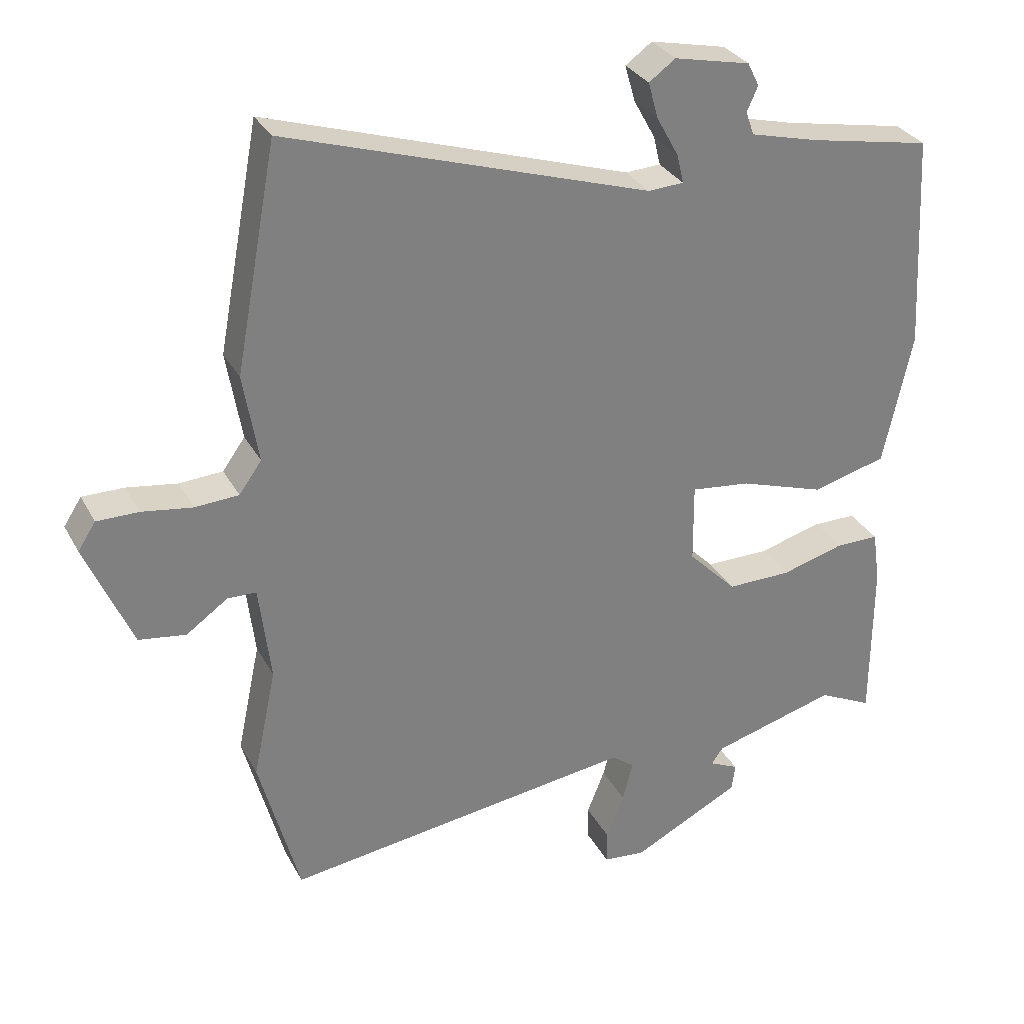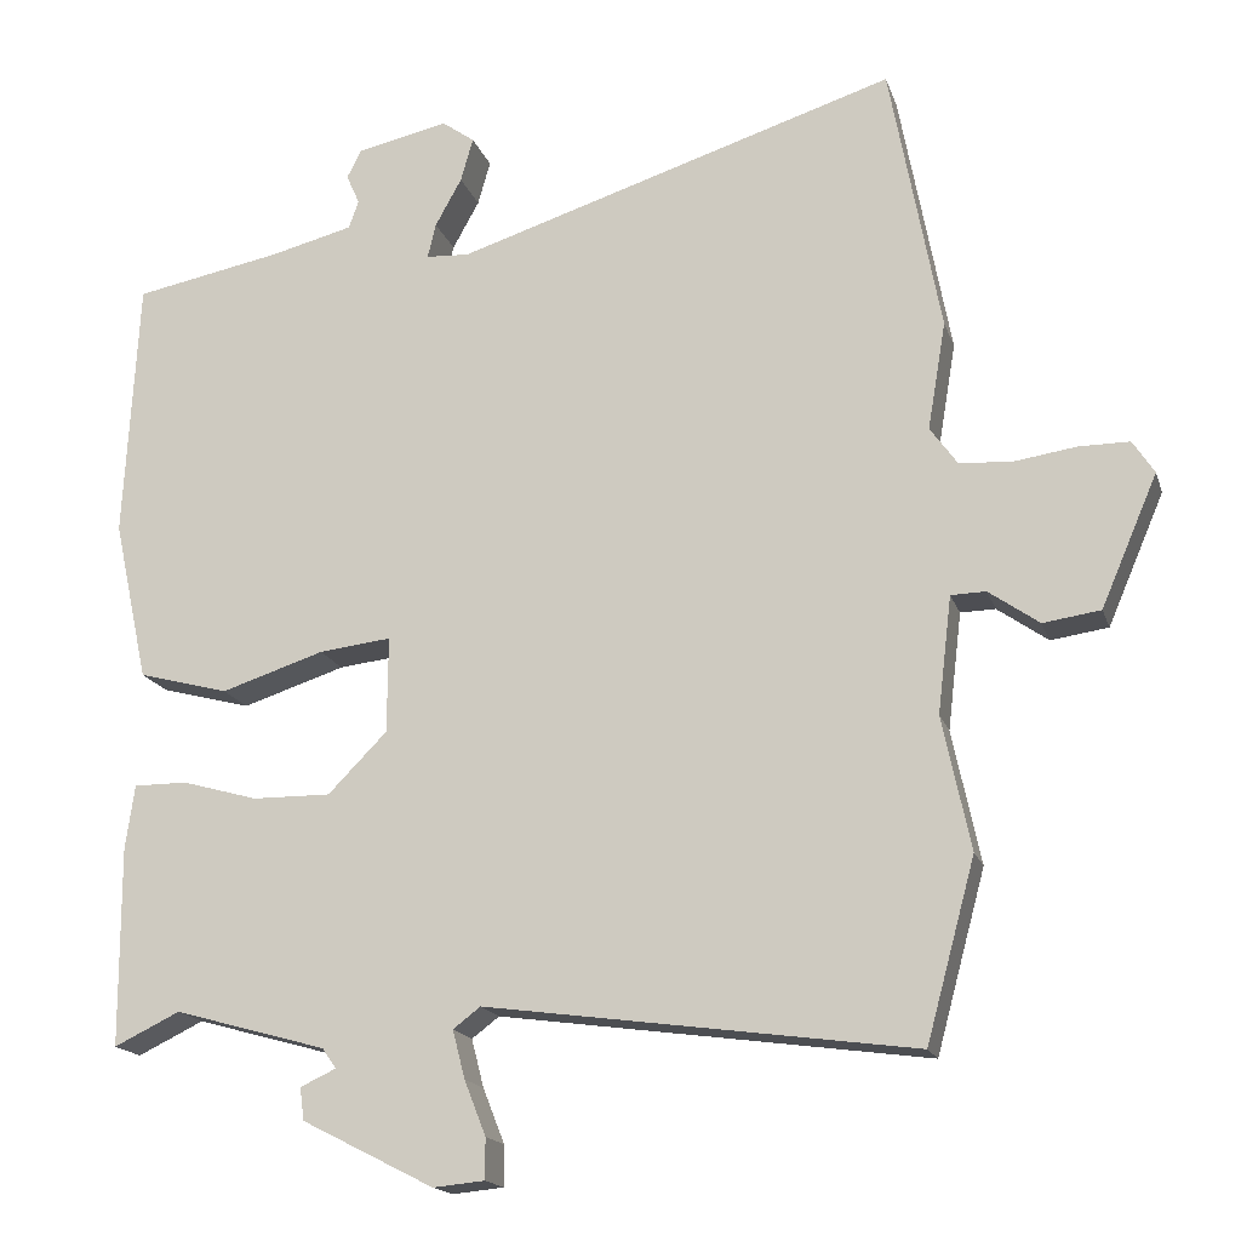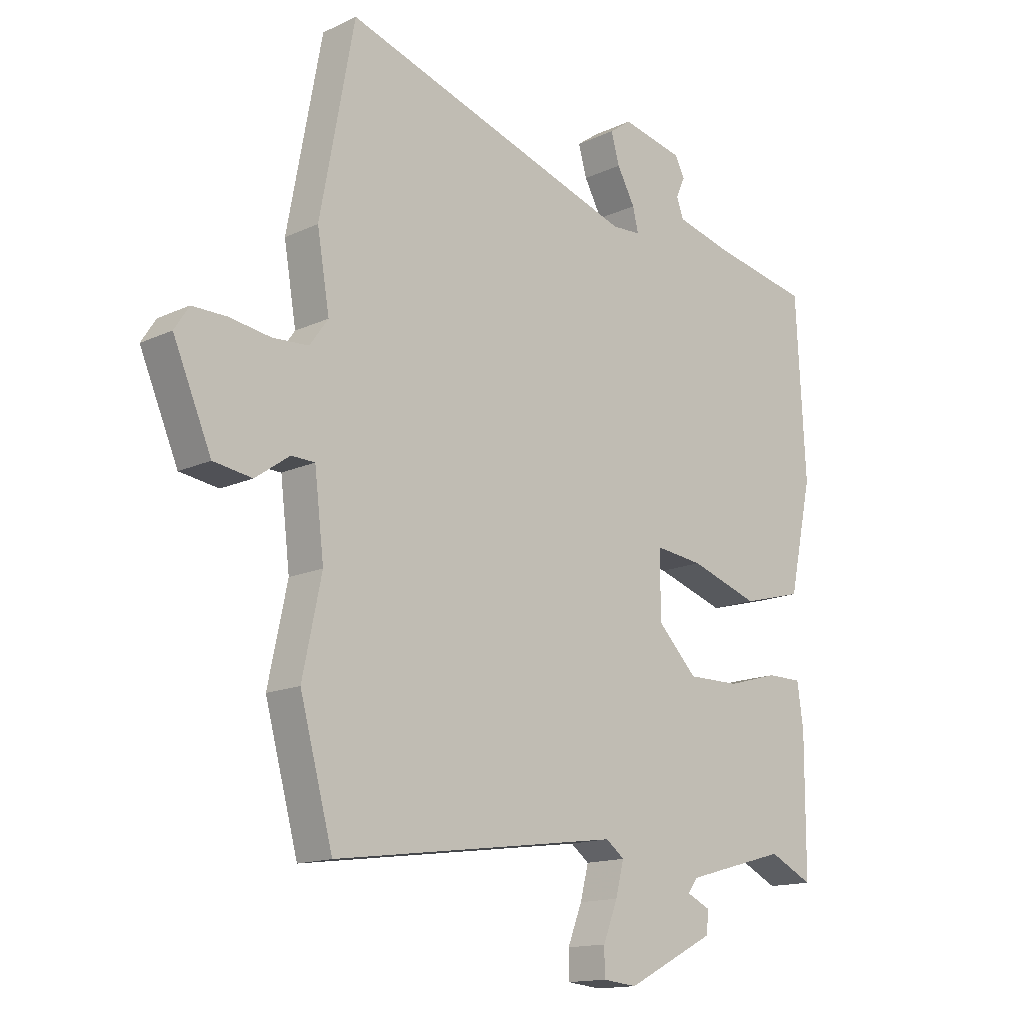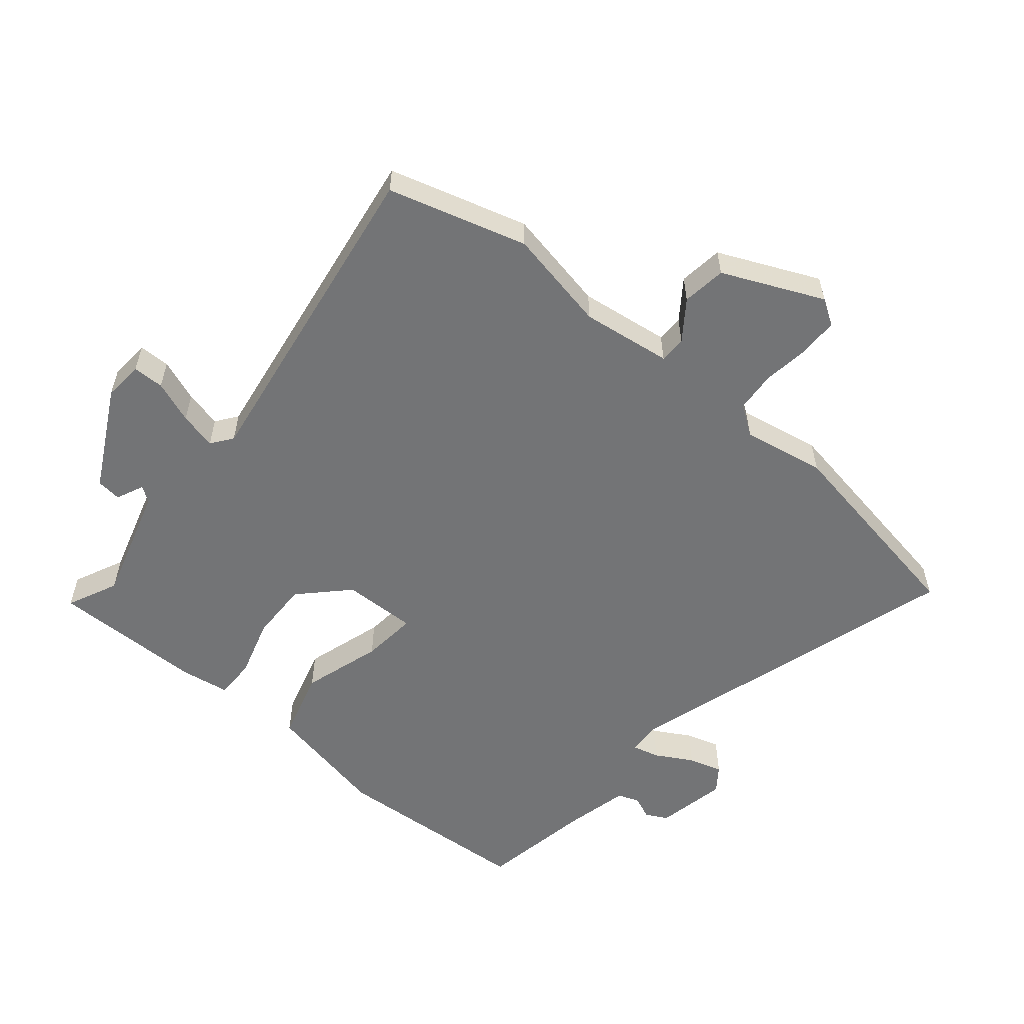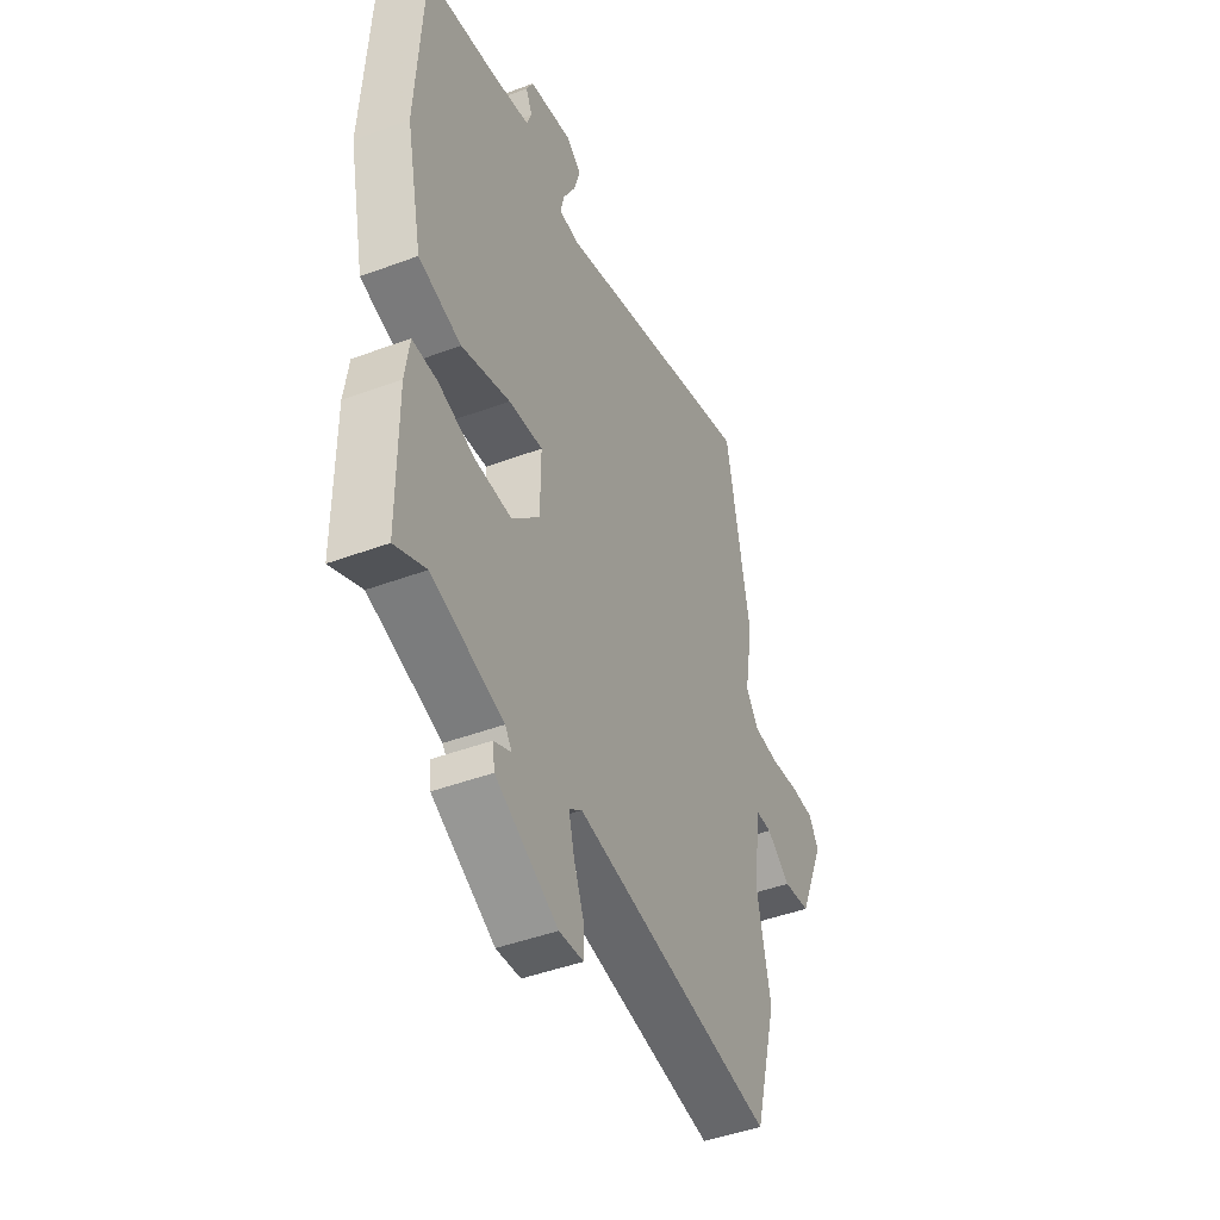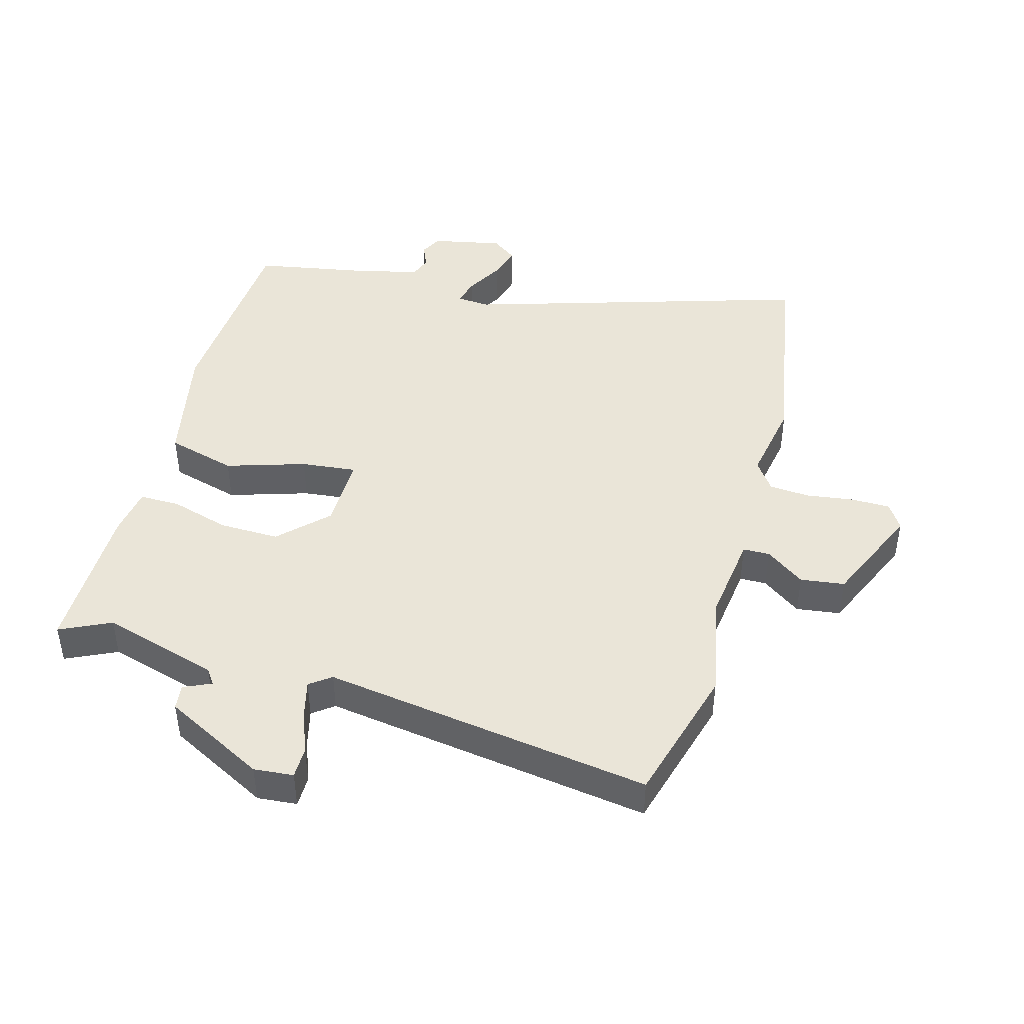
<metadata>
{"format":"obj","ext":"obj","renderer":"f3d","projection":"perspective","resolution":1024,"background":"white","views":[{"elev":30.7,"azim":-24.0,"up":"+Z"},{"elev":-17.1,"azim":-164.5,"up":"+Z"},{"elev":-14.7,"azim":-44.8,"up":"+Z"},{"elev":-56.2,"azim":-129.1,"up":"+Y"},{"elev":-45.2,"azim":113.3,"up":"+Z"},{"elev":44.7,"azim":-164.0,"up":"+Y"}]}
</metadata>
<code>
v -0.489 0.07 -0.541
v -0.548 0.07 -0.324
v -0.514 0.07 -0.163
v -0.531 0.07 -0.022
v -0.573 0.07 -0.021
v -0.634 0.07 -0.064
v -0.703 0.07 -0.054
v -0.771 0.07 0.104
v -0.745 0.07 0.144
v -0.684 0.07 0.144
v -0.61 0.07 0.133
v -0.546 0.07 0.137
v -0.513 0.07 0.183
v -0.535 0.07 0.313
v -0.474 0.07 0.64
v 0.058 0.07 0.472
v 0.11 0.07 0.475
v 0.1 0.07 0.517
v 0.068 0.07 0.575
v 0.053 0.07 0.628
v 0.092 0.07 0.656
v 0.203 0.07 0.632
v 0.22 0.07 0.598
v 0.204 0.07 0.562
v 0.216 0.07 0.528
v 0.316 0.07 0.503
v 0.494 0.07 0.469
v 0.511 0.07 0.154
v 0.469 0.07 -0.04
v 0.36 0.07 -0.069
v 0.236 0.07 -0.029
v 0.149 0.07 -0.019
v 0.15 0.07 -0.135
v 0.221 0.07 -0.207
v 0.315 0.07 -0.206
v 0.407 0.07 -0.18
v 0.471 0.07 -0.18
v 0.482 0.07 -0.257
v 0.481 0.07 -0.497
v 0.402 0.07 -0.459
v 0.219 0.07 -0.51
v 0.202 0.07 -0.534
v 0.245 0.07 -0.554
v 0.24 0.07 -0.593
v 0.081 0.07 -0.674
v 0.019 0.07 -0.668
v 0.019 0.07 -0.619
v 0.045 0.07 -0.553
v 0.06 0.07 -0.495
v 0.027 0.07 -0.47
v -0.489 0 -0.541
v -0.548 0 -0.324
v -0.514 0 -0.163
v -0.531 0 -0.022
v -0.573 0 -0.021
v -0.634 0 -0.064
v -0.703 0 -0.054
v -0.771 0 0.104
v -0.745 0 0.144
v -0.684 0 0.144
v -0.61 0 0.133
v -0.546 0 0.137
v -0.513 0 0.183
v -0.535 0 0.313
v -0.474 0 0.64
v 0.058 0 0.472
v 0.11 0 0.475
v 0.1 0 0.517
v 0.068 0 0.575
v 0.053 0 0.628
v 0.092 0 0.656
v 0.203 0 0.632
v 0.22 0 0.598
v 0.204 0 0.562
v 0.216 0 0.528
v 0.316 0 0.503
v 0.494 0 0.469
v 0.511 0 0.154
v 0.469 0 -0.04
v 0.36 0 -0.069
v 0.236 0 -0.029
v 0.149 0 -0.019
v 0.15 0 -0.135
v 0.221 0 -0.207
v 0.315 0 -0.206
v 0.407 0 -0.18
v 0.471 0 -0.18
v 0.482 0 -0.257
v 0.481 0 -0.497
v 0.402 0 -0.459
v 0.219 0 -0.51
v 0.202 0 -0.534
v 0.245 0 -0.554
v 0.24 0 -0.593
v 0.081 0 -0.674
v 0.019 0 -0.668
v 0.019 0 -0.619
v 0.045 0 -0.553
v 0.06 0 -0.495
v 0.027 0 -0.47
f 46 47 48
f 45 46 48
f 44 45 48
f 43 44 48
f 42 43 48
f 41 42 48 49
f 40 41 49 50
f 38 39 40
f 37 38 40
f 36 37 40
f 35 36 40
f 34 35 40 50
f 29 30 31
f 28 29 31
f 27 28 31
f 26 27 31
f 25 26 31 32
f 24 25 32
f 22 23 24
f 21 22 24
f 20 21 24
f 19 20 24
f 18 19 24
f 17 18 24
f 17 24 32
f 16 17 32 33
f 15 16 33
f 14 15 33
f 13 14 33
f 9 10 11
f 8 9 11
f 7 8 11
f 6 7 11
f 5 6 11
f 4 5 11 12
f 33 34 50
f 13 33 50
f 12 13 50
f 4 12 50
f 3 4 50
f 1 2 3 50
f 98 97 96
f 98 96 95
f 98 95 94
f 98 94 93
f 98 93 92
f 99 98 92 91
f 100 99 91 90
f 90 89 88
f 90 88 87
f 90 87 86
f 90 86 85
f 100 90 85 84
f 81 80 79
f 81 79 78
f 81 78 77
f 81 77 76
f 82 81 76 75
f 82 75 74
f 74 73 72
f 74 72 71
f 74 71 70
f 74 70 69
f 74 69 68
f 74 68 67
f 82 74 67
f 83 82 67 66
f 83 66 65
f 83 65 64
f 83 64 63
f 61 60 59
f 61 59 58
f 61 58 57
f 61 57 56
f 61 56 55
f 62 61 55 54
f 100 84 83
f 100 83 63
f 100 63 62
f 100 62 54
f 100 54 53
f 100 53 52 51
f 1 51 52 2
f 2 52 53 3
f 3 53 54 4
f 4 54 55 5
f 5 55 56 6
f 6 56 57 7
f 7 57 58 8
f 8 58 59 9
f 9 59 60 10
f 10 60 61 11
f 11 61 62 12
f 12 62 63 13
f 13 63 64 14
f 14 64 65 15
f 15 65 66 16
f 16 66 67 17
f 17 67 68 18
f 18 68 69 19
f 19 69 70 20
f 20 70 71 21
f 21 71 72 22
f 22 72 73 23
f 23 73 74 24
f 24 74 75 25
f 25 75 76 26
f 26 76 77 27
f 27 77 78 28
f 28 78 79 29
f 29 79 80 30
f 30 80 81 31
f 31 81 82 32
f 32 82 83 33
f 33 83 84 34
f 34 84 85 35
f 35 85 86 36
f 36 86 87 37
f 37 87 88 38
f 38 88 89 39
f 39 89 90 40
f 40 90 91 41
f 41 91 92 42
f 42 92 93 43
f 43 93 94 44
f 44 94 95 45
f 45 95 96 46
f 46 96 97 47
f 47 97 98 48
f 48 98 99 49
f 49 99 100 50
f 50 100 51 1

</code>
